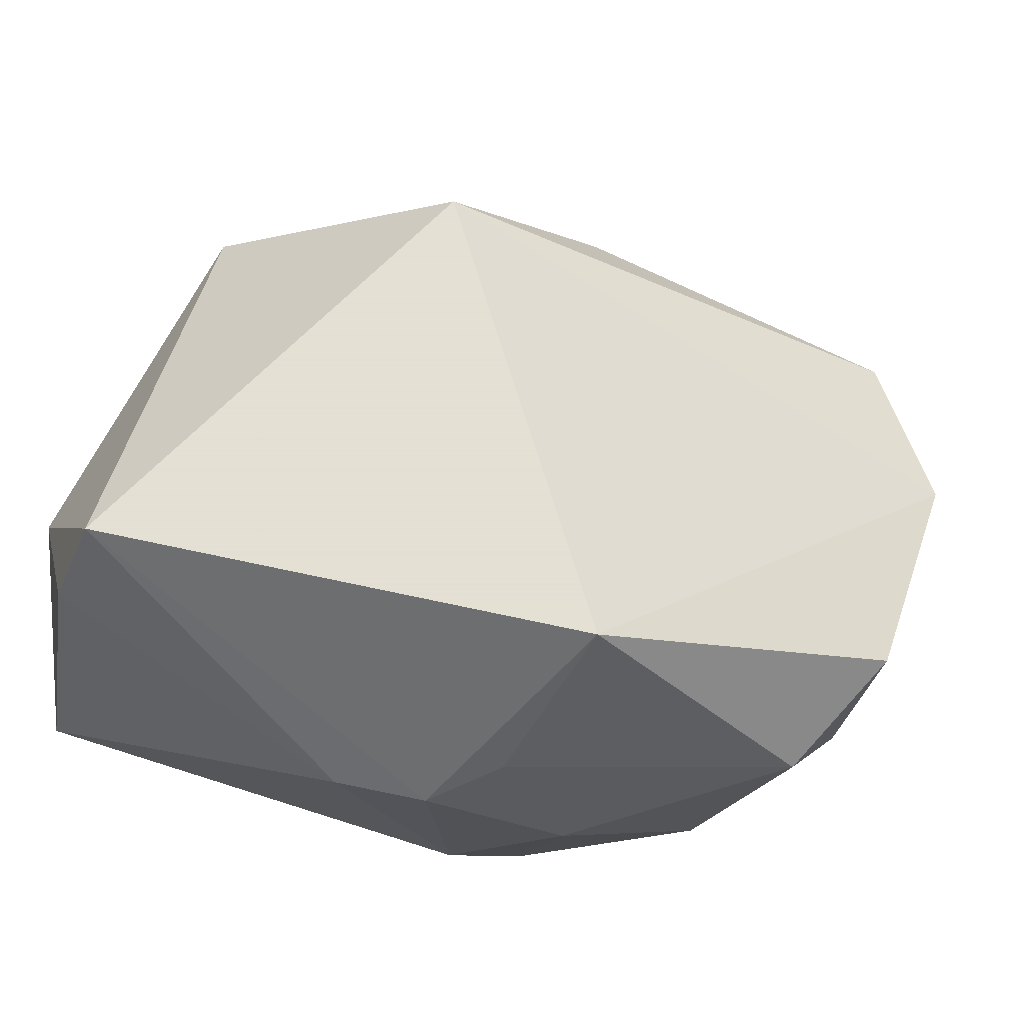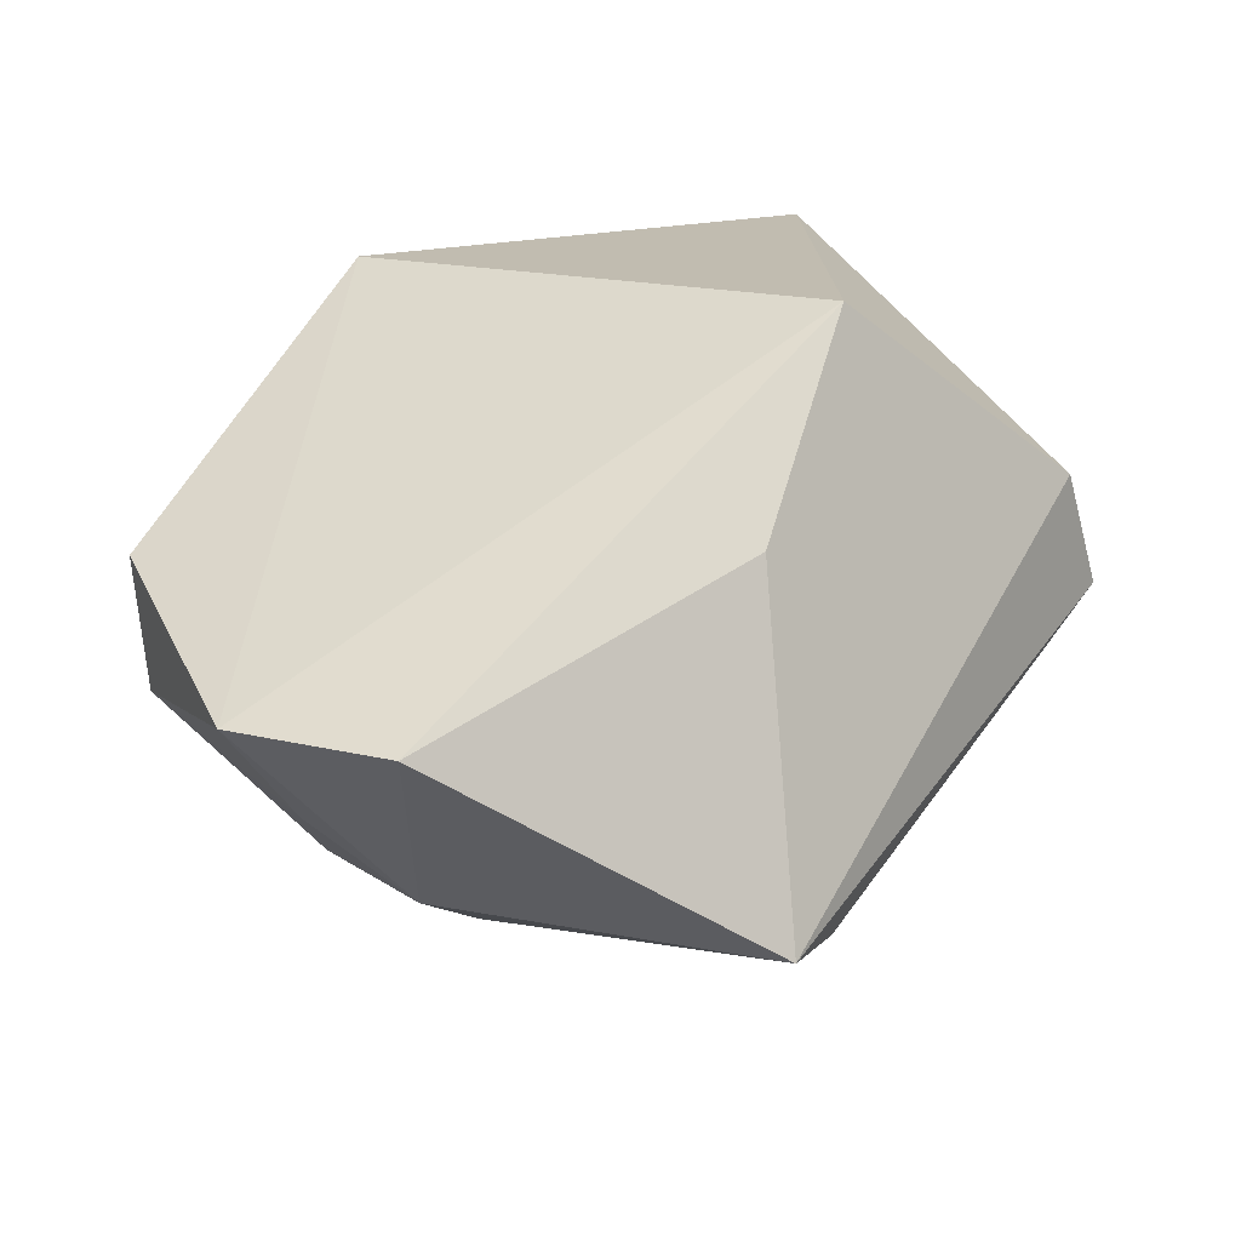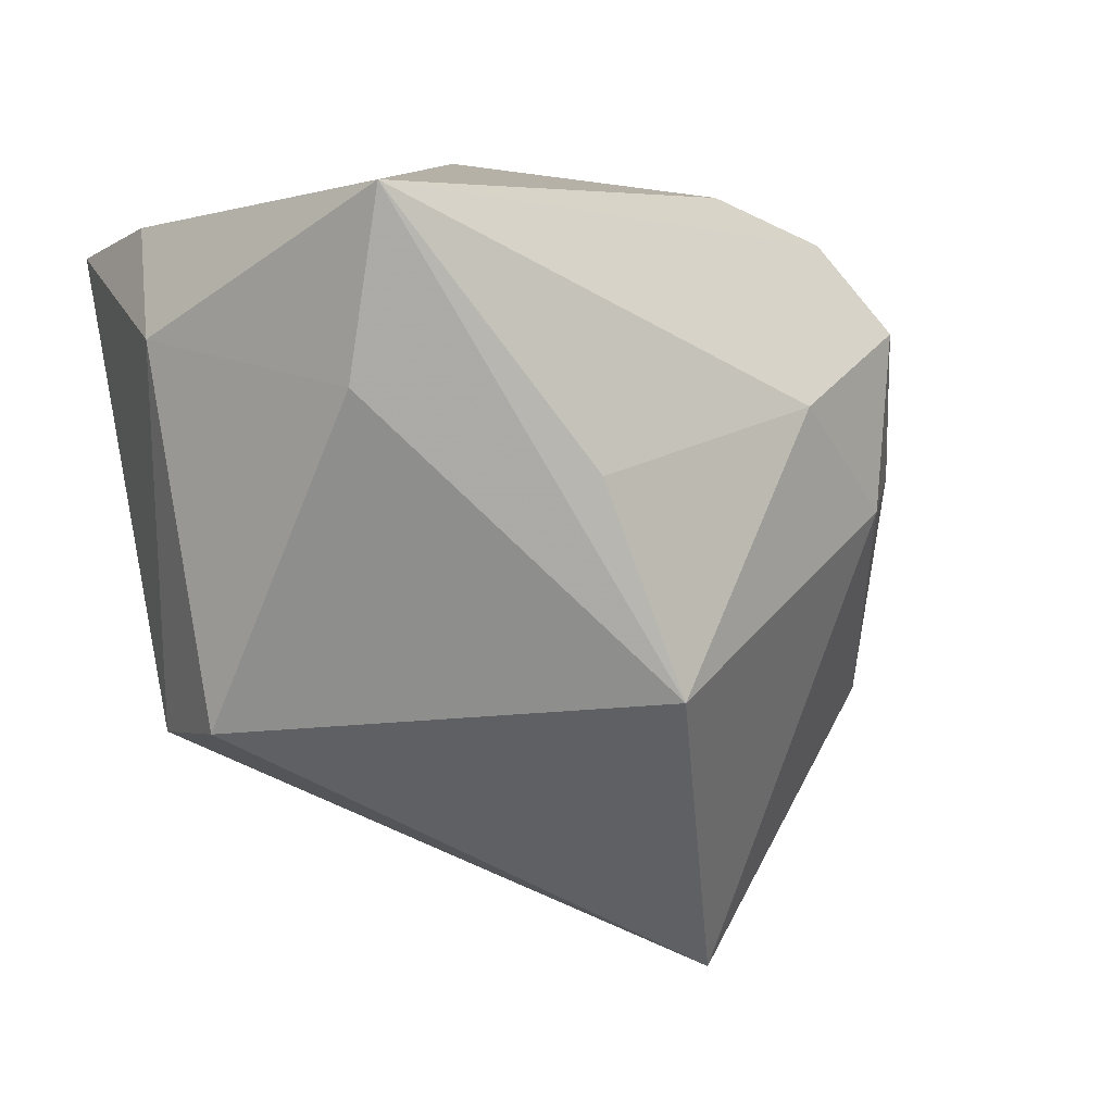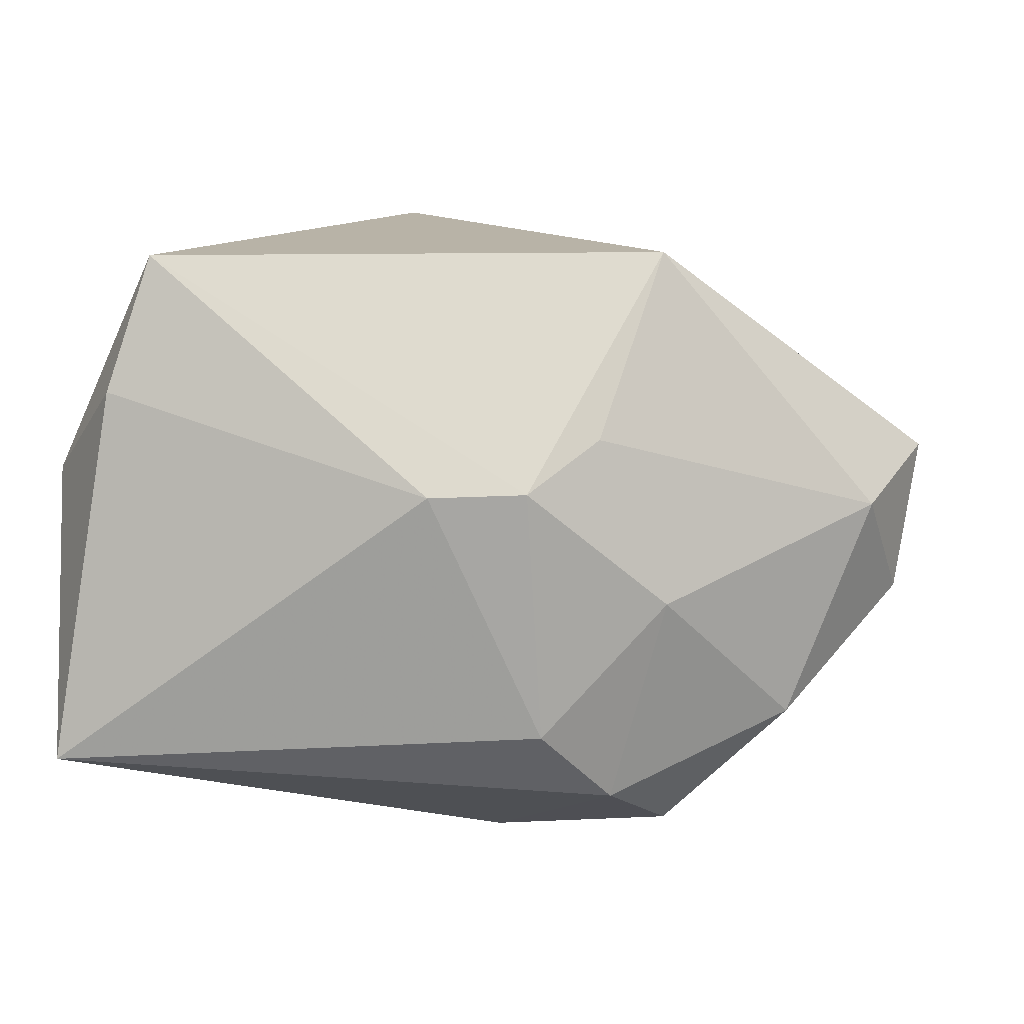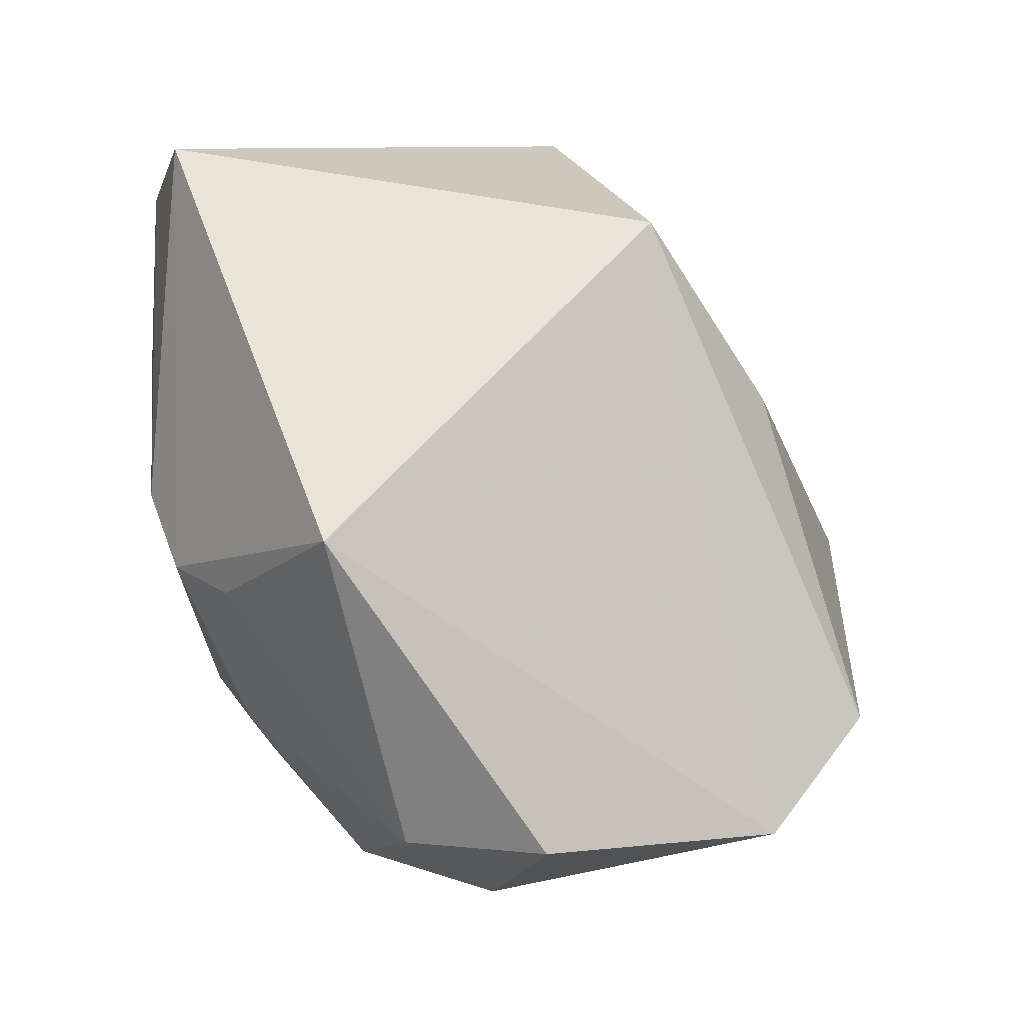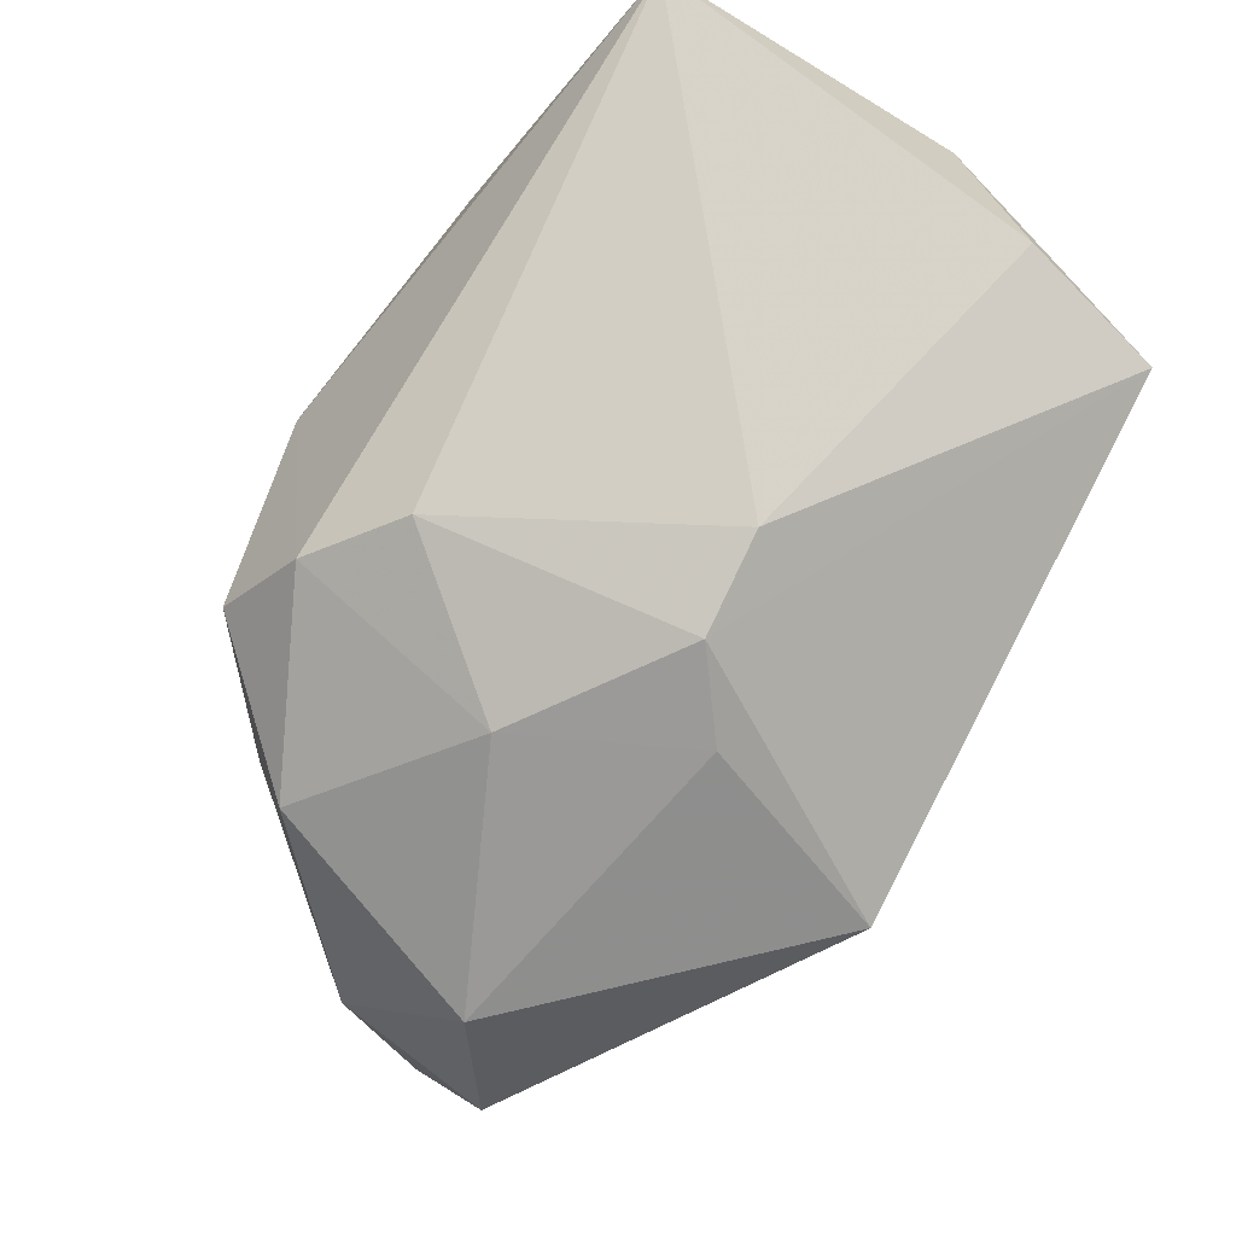
<metadata>
{"format":"obj","ext":"obj","renderer":"f3d","projection":"perspective","resolution":1024,"background":"white","views":[{"elev":66.2,"azim":-158.7,"up":"+Z"},{"elev":16.6,"azim":-23.6,"up":"+Z"},{"elev":8.8,"azim":131.5,"up":"+Y"},{"elev":12.7,"azim":-174.4,"up":"+Z"},{"elev":60.3,"azim":-101.6,"up":"+Z"},{"elev":78.6,"azim":-62.8,"up":"+Y"}]}
</metadata>
<code>
v -0.04625 0.000443 0.008965
v -0.04384 0.005329 -0.004818
v 0.02812 0.02371 0.03023
v -0.0293 0.002005 -0.02078
v -0.002652 -0.03189 0.0126
v 0.0348 -0.0176 0.01212
v -0.01479 0.02633 0.01374
v -0.04092 0.01329 0.00533
v -0.02016 0.01621 0.03023
v -0.02093 0.01675 -0.02661
v 0.02075 0.007252 -0.02698
v -0.04561 -0.02302 0.000757
v 0.009301 -0.02175 0.03023
v -0.03611 -0.013 -0.01151
v 0.01473 -0.01214 -0.03101
v -0.02129 0.02638 -0.001947
v -0.03491 -0.03495 0.0004696
v 0.0319 0.02687 0.01758
v 0.03924 -0.01546 0.001058
v 0.03924 0.0178 0.008391
v 0.03693 0.03141 -0.01749
v -0.008415 0.03103 0.009365
v -0.01532 0.0008368 -0.02933
v -0.004665 -0.04235 -0.01842
v 0.0006445 0.03247 0.009178
v -0.003789 0.01142 -0.0299
v -0.009654 0.02938 -0.01462
v -0.03296 0.01726 -0.0149
v -0.01603 0.02496 -0.02166
v 0.03774 0.01495 -0.01475
v -0.028 -0.01921 -0.01814
f 12 13 9
f 15 24 23
f 9 13 3
f 20 3 6
f 6 3 13
f 1 12 9
f 13 12 17
f 31 23 24
f 24 17 31
f 31 17 12
f 20 6 19
f 19 6 24
f 19 24 15
f 12 1 2
f 5 17 24
f 13 17 5
f 24 6 5
f 5 6 13
f 23 31 4
f 4 2 28
f 9 3 22
f 22 3 25
f 10 4 28
f 23 4 10
f 15 21 30
f 30 19 15
f 30 21 20
f 20 19 30
f 25 3 18
f 18 21 25
f 18 3 20
f 20 21 18
f 8 2 1
f 8 16 28
f 28 2 8
f 8 1 9
f 12 2 14
f 2 4 14
f 14 31 12
f 14 4 31
f 28 16 29
f 29 10 28
f 15 23 26
f 23 10 26
f 26 29 21
f 10 29 26
f 7 22 16
f 16 8 7
f 9 22 7
f 7 8 9
f 27 29 16
f 16 22 27
f 21 29 27
f 27 22 25
f 25 21 27
f 11 21 15
f 15 26 11
f 11 26 21

</code>
